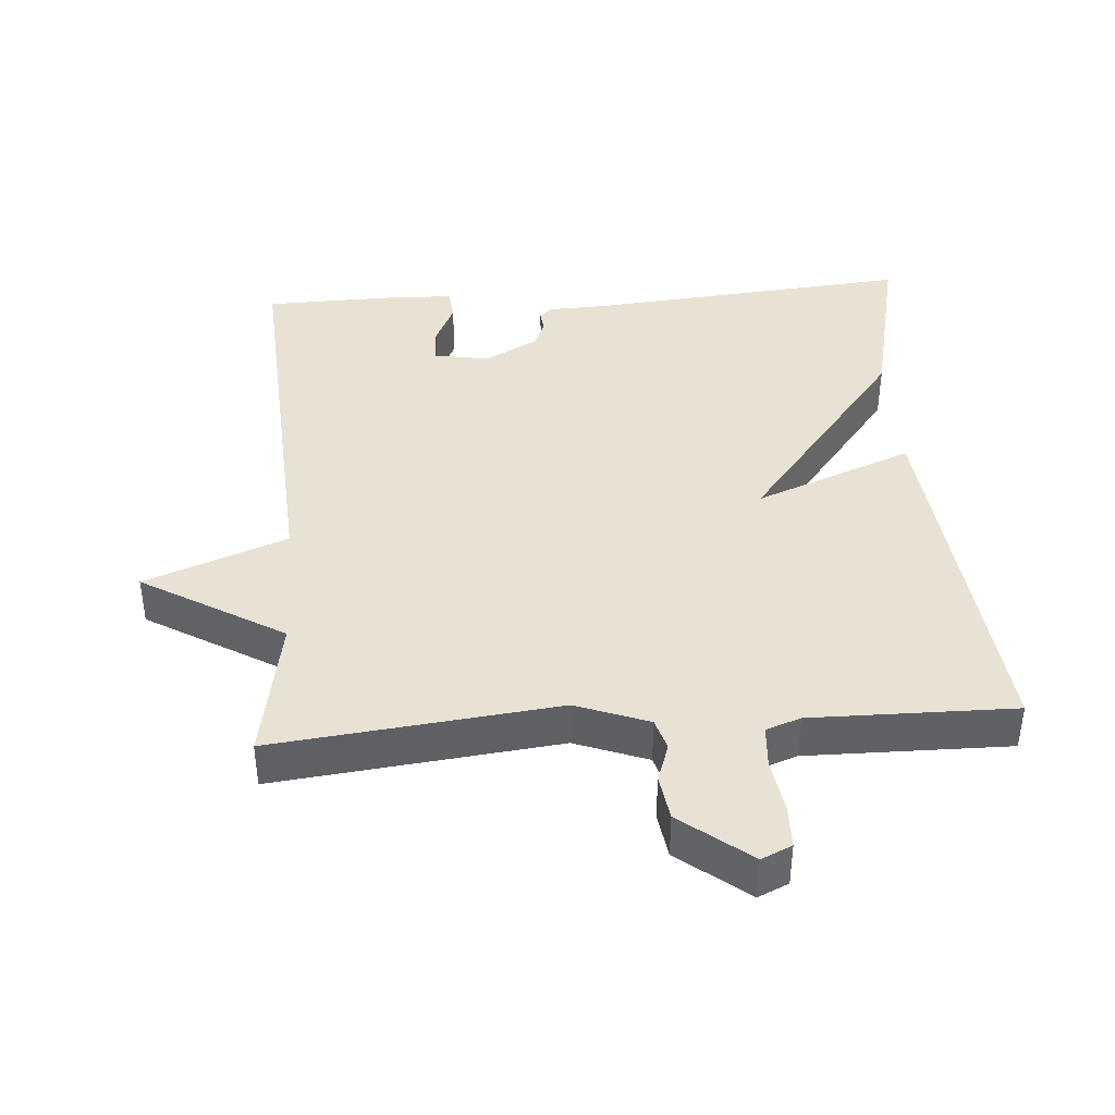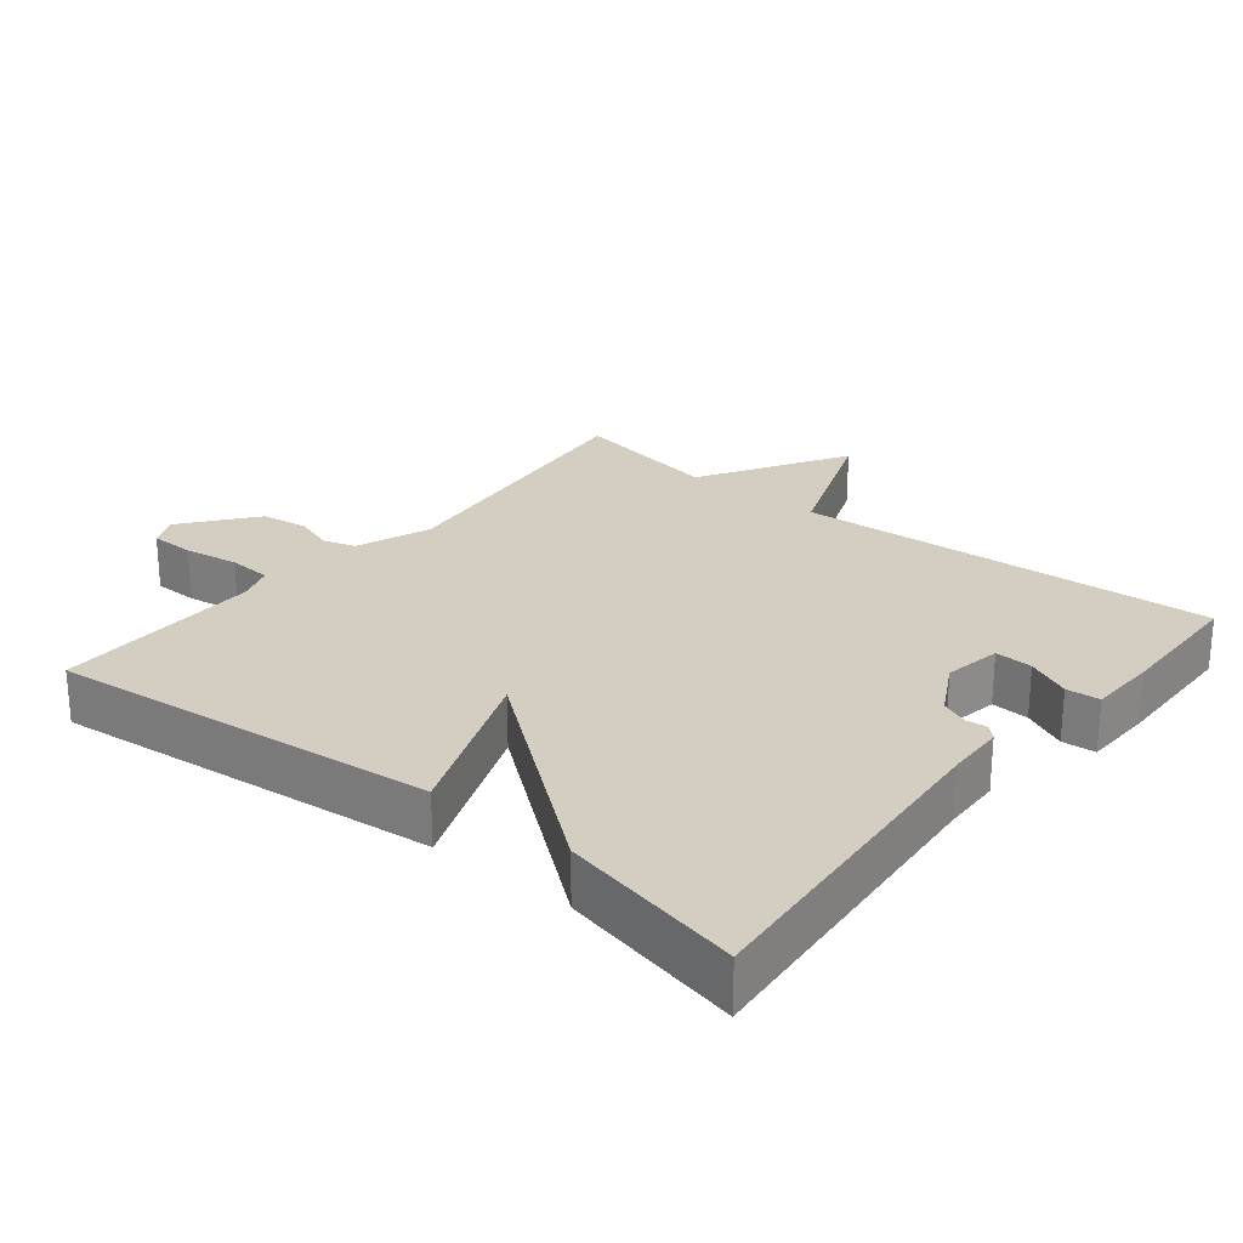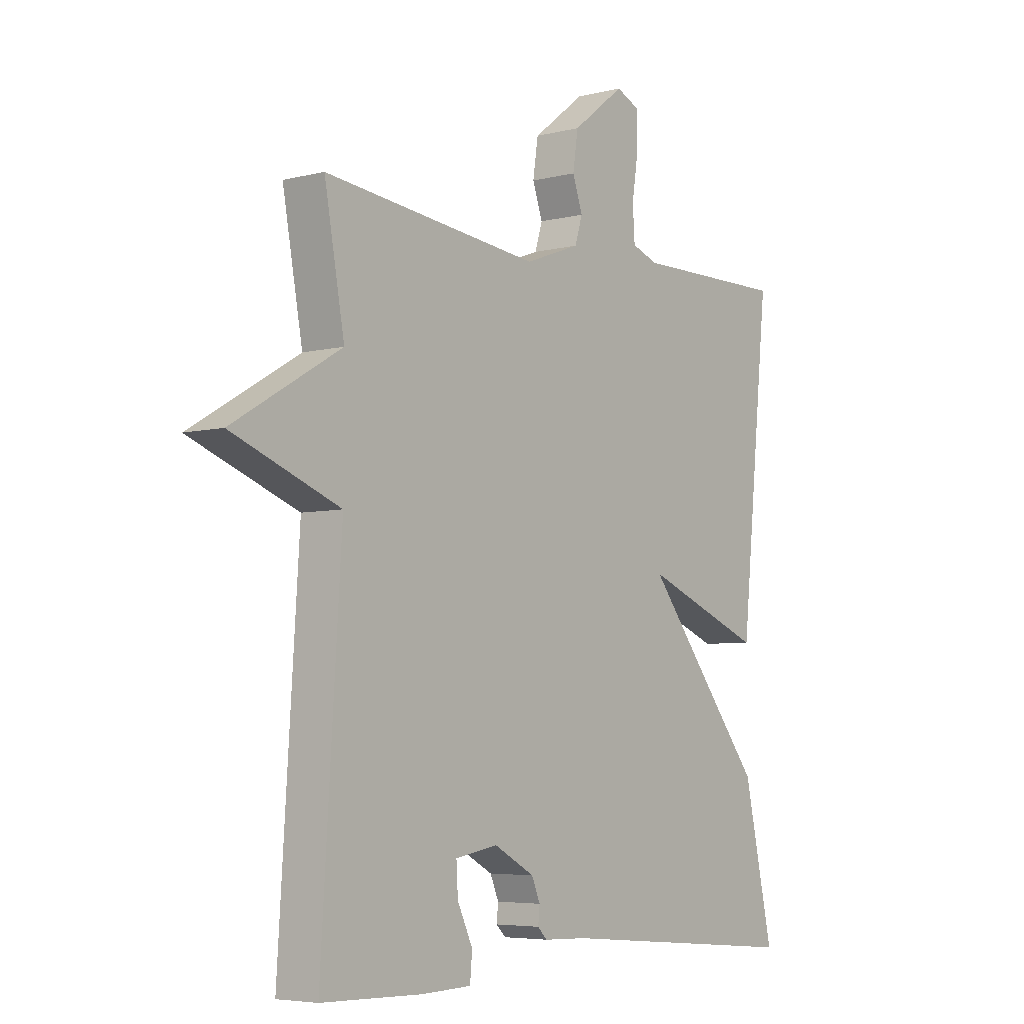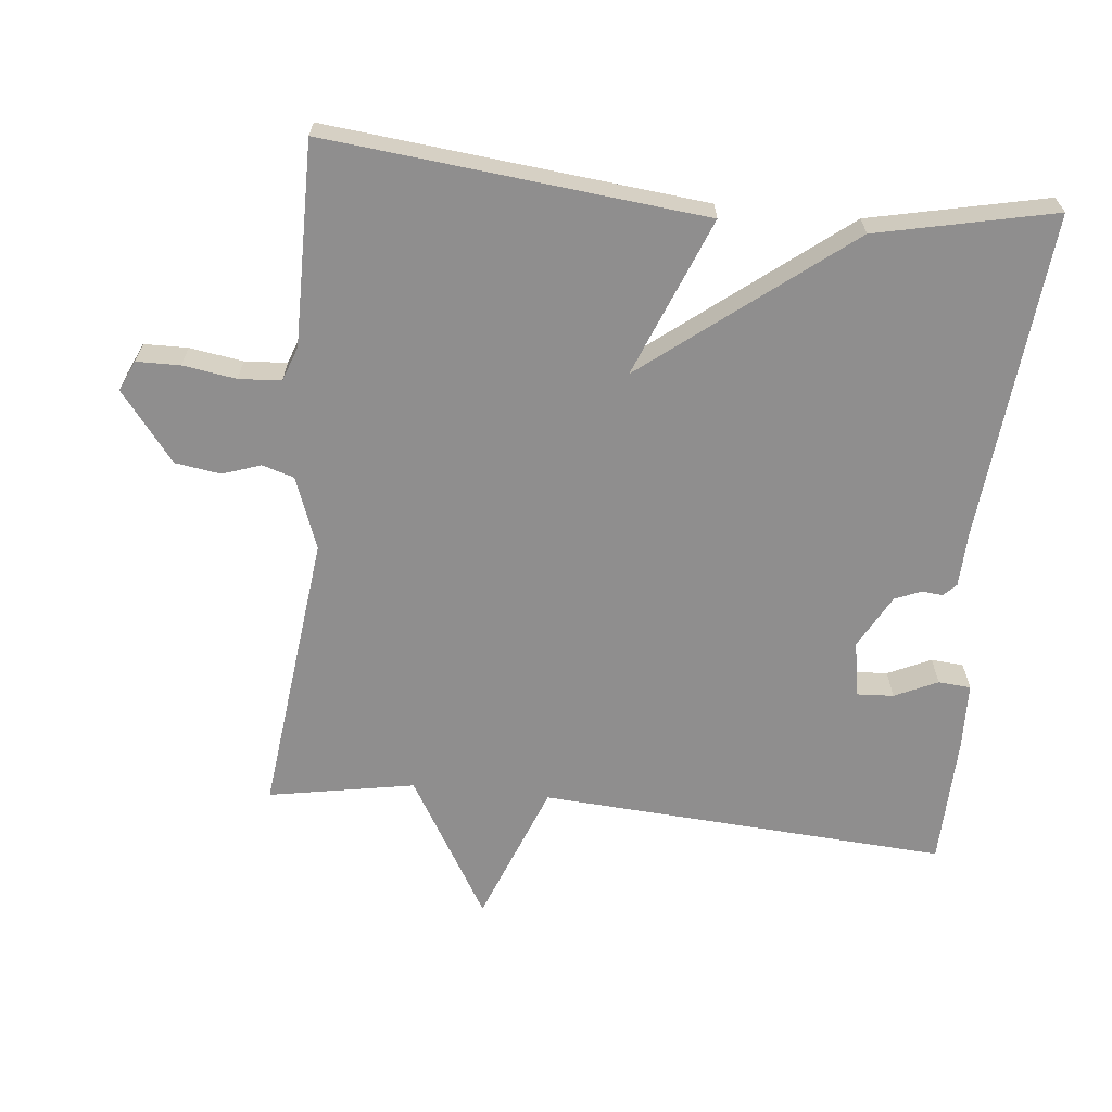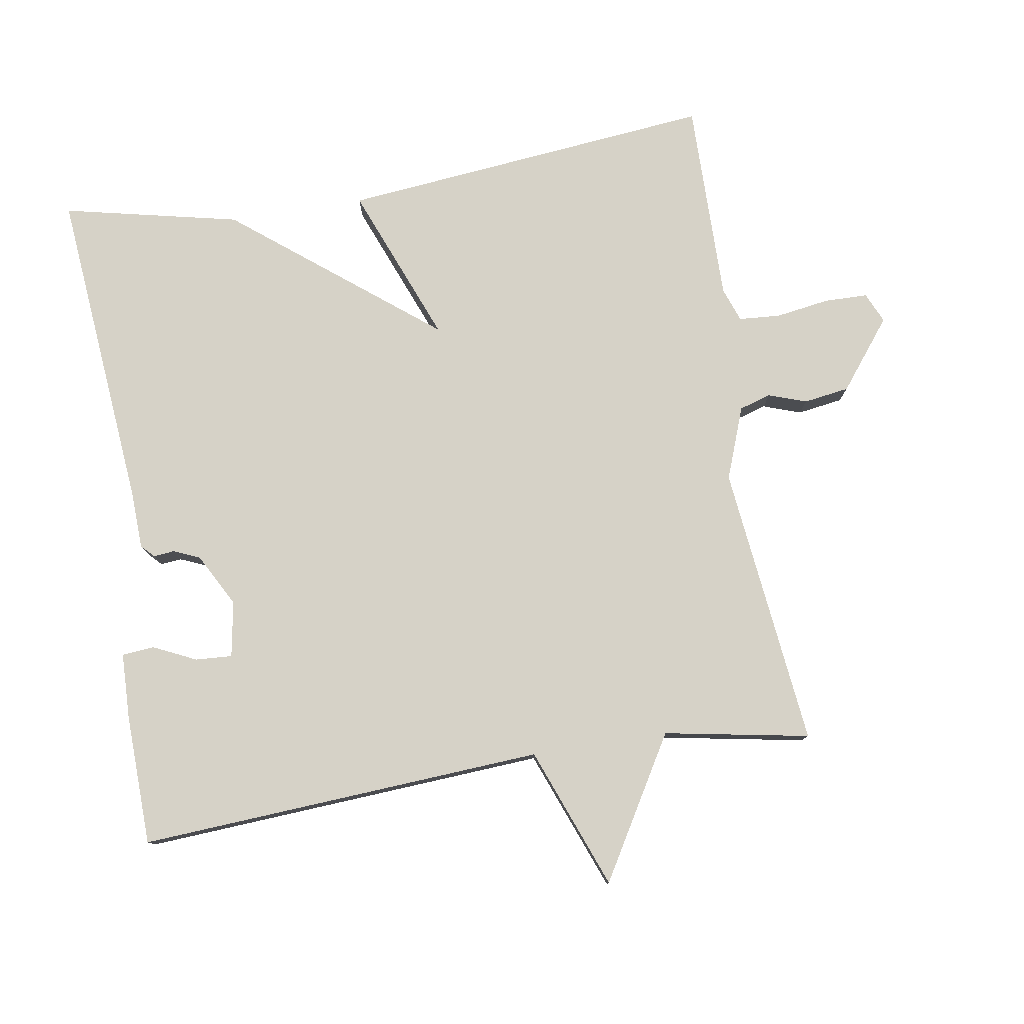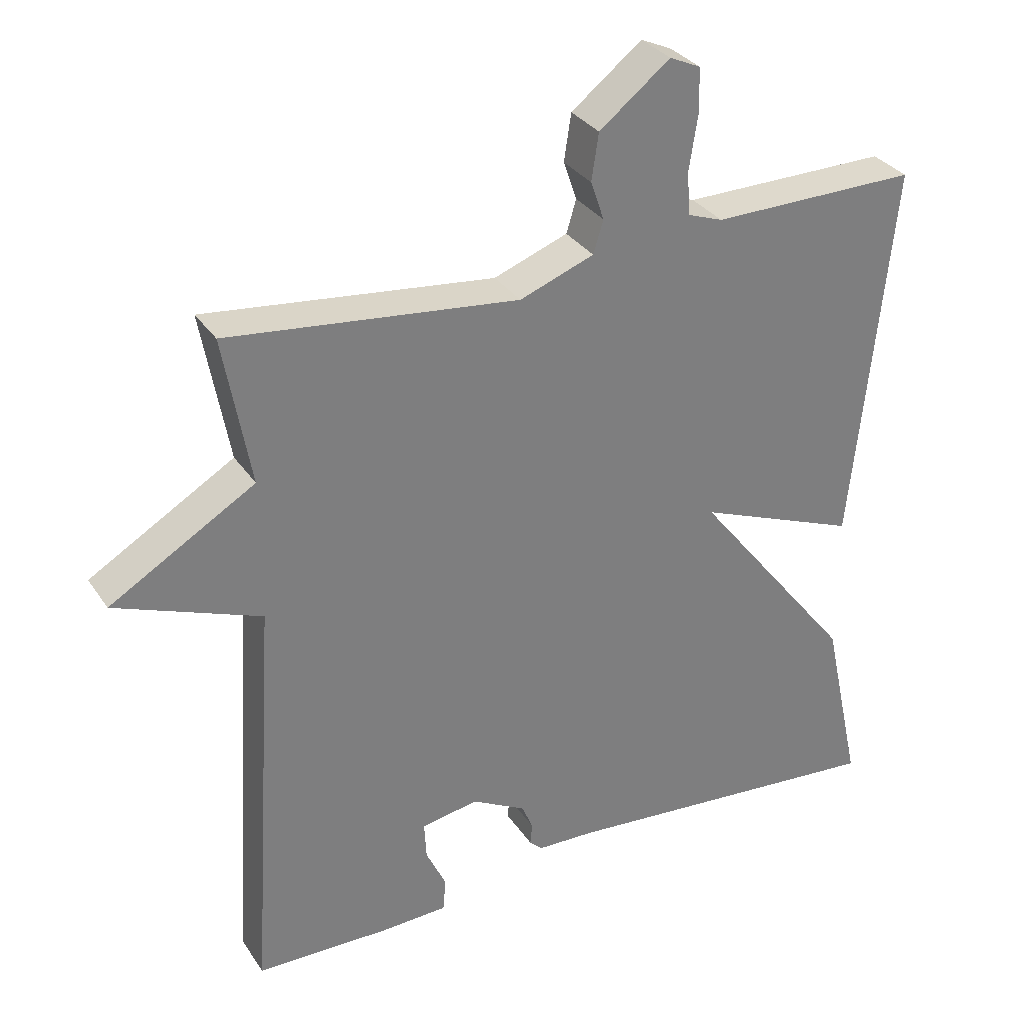
<metadata>
{"format":"obj","ext":"obj","renderer":"f3d","projection":"perspective","resolution":1024,"background":"white","views":[{"elev":40.6,"azim":-4.0,"up":"+Y"},{"elev":25.3,"azim":129.1,"up":"+Y"},{"elev":-5.4,"azim":-52.0,"up":"+Z"},{"elev":-65.0,"azim":84.1,"up":"+Y"},{"elev":78.6,"azim":-99.1,"up":"+Y"},{"elev":31.9,"azim":-28.2,"up":"+Z"}]}
</metadata>
<code>
v -0.5 0.07 -0.5
v -0.462 0.07 0.089
v -0.667 0.07 0.168
v -0.462 0.07 0.289
v -0.5 0.07 0.5
v -0.09 0.07 0.453
v 0.015 0.07 0.492
v 0.029 0.07 0.538
v 0.01 0.07 0.593
v 0.02 0.07 0.659
v 0.12 0.07 0.737
v 0.164 0.07 0.717
v 0.165 0.07 0.654
v 0.153 0.07 0.577
v 0.157 0.07 0.516
v 0.207 0.07 0.498
v 0.5 0.07 0.5
v 0.444 0.07 -0.044
v 0.215 0.07 0.047
v 0.444 0.07 -0.244
v 0.5 0.07 -0.5
v 0.028 0.07 -0.457
v -0.054 0.07 -0.454
v -0.072 0.07 -0.436
v -0.069 0.07 -0.406
v -0.085 0.07 -0.368
v -0.162 0.07 -0.326
v -0.243 0.07 -0.34
v -0.24 0.07 -0.393
v -0.211 0.07 -0.455
v -0.215 0.07 -0.502
v -0.31 0.07 -0.505
v -0.5 0 -0.5
v -0.462 0 0.089
v -0.667 0 0.168
v -0.462 0 0.289
v -0.5 0 0.5
v -0.09 0 0.453
v 0.015 0 0.492
v 0.029 0 0.538
v 0.01 0 0.593
v 0.02 0 0.659
v 0.12 0 0.737
v 0.164 0 0.717
v 0.165 0 0.654
v 0.153 0 0.577
v 0.157 0 0.516
v 0.207 0 0.498
v 0.5 0 0.5
v 0.444 0 -0.044
v 0.215 0 0.047
v 0.444 0 -0.244
v 0.5 0 -0.5
v 0.028 0 -0.457
v -0.054 0 -0.454
v -0.072 0 -0.436
v -0.069 0 -0.406
v -0.085 0 -0.368
v -0.162 0 -0.326
v -0.243 0 -0.34
v -0.24 0 -0.393
v -0.211 0 -0.455
v -0.215 0 -0.502
v -0.31 0 -0.505
f 31 32 1
f 30 31 1
f 29 30 1
f 28 29 1 2
f 27 28 2
f 26 27 2
f 22 23 24 25
f 22 25 26
f 21 22 26
f 20 21 26
f 19 20 26
f 16 17 18 19
f 19 26 2
f 16 19 2
f 15 16 2
f 12 13 14
f 11 12 14
f 10 11 14
f 9 10 14
f 8 9 14
f 7 8 14 15
f 2 3 4
f 15 2 4
f 7 15 4
f 6 7 4
f 4 5 6
f 33 64 63
f 33 63 62
f 33 62 61
f 34 33 61 60
f 34 60 59
f 34 59 58
f 57 56 55 54
f 58 57 54
f 58 54 53
f 58 53 52
f 58 52 51
f 51 50 49 48
f 34 58 51
f 34 51 48
f 34 48 47
f 46 45 44
f 46 44 43
f 46 43 42
f 46 42 41
f 46 41 40
f 47 46 40 39
f 36 35 34
f 36 34 47
f 36 47 39
f 36 39 38
f 38 37 36
f 1 33 34 2
f 2 34 35 3
f 3 35 36 4
f 4 36 37 5
f 5 37 38 6
f 6 38 39 7
f 7 39 40 8
f 8 40 41 9
f 9 41 42 10
f 10 42 43 11
f 11 43 44 12
f 12 44 45 13
f 13 45 46 14
f 14 46 47 15
f 15 47 48 16
f 16 48 49 17
f 17 49 50 18
f 18 50 51 19
f 19 51 52 20
f 20 52 53 21
f 21 53 54 22
f 22 54 55 23
f 23 55 56 24
f 24 56 57 25
f 25 57 58 26
f 26 58 59 27
f 27 59 60 28
f 28 60 61 29
f 29 61 62 30
f 30 62 63 31
f 31 63 64 32
f 32 64 33 1

</code>
